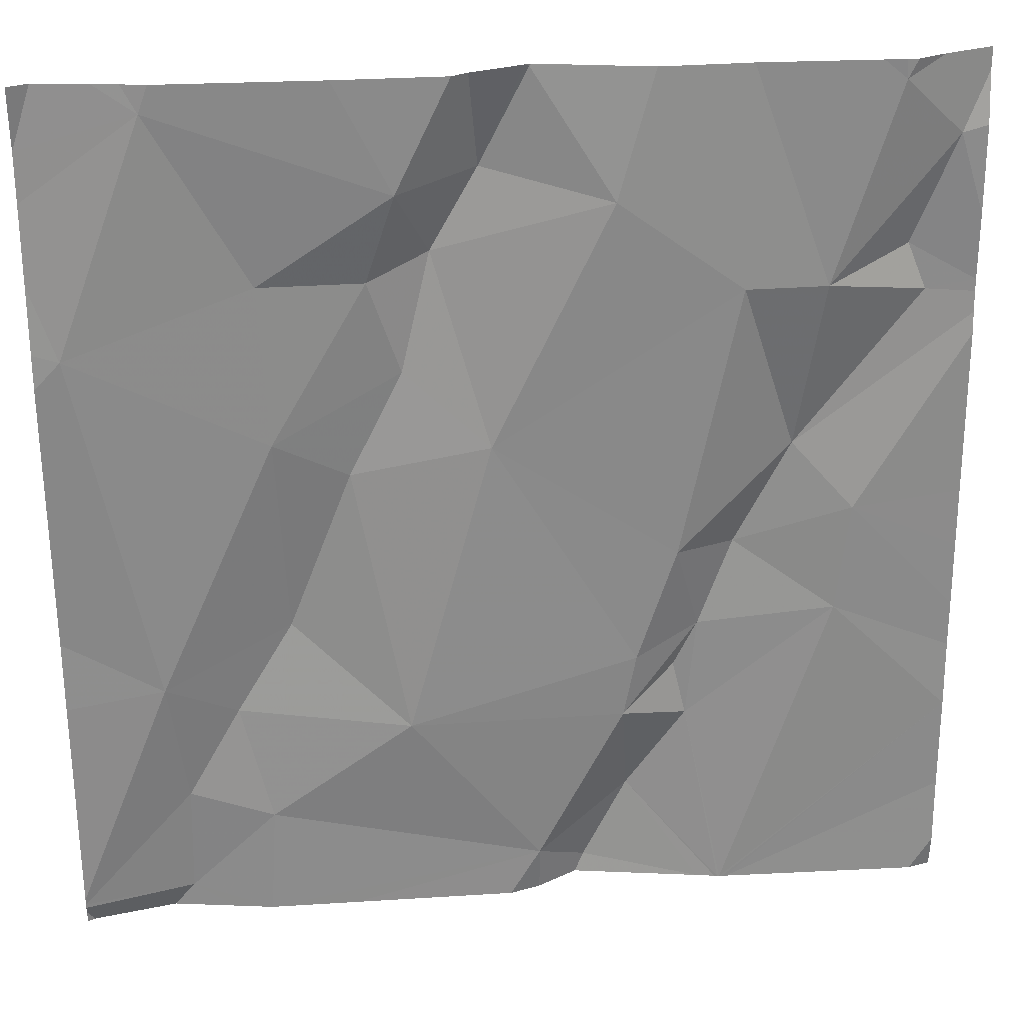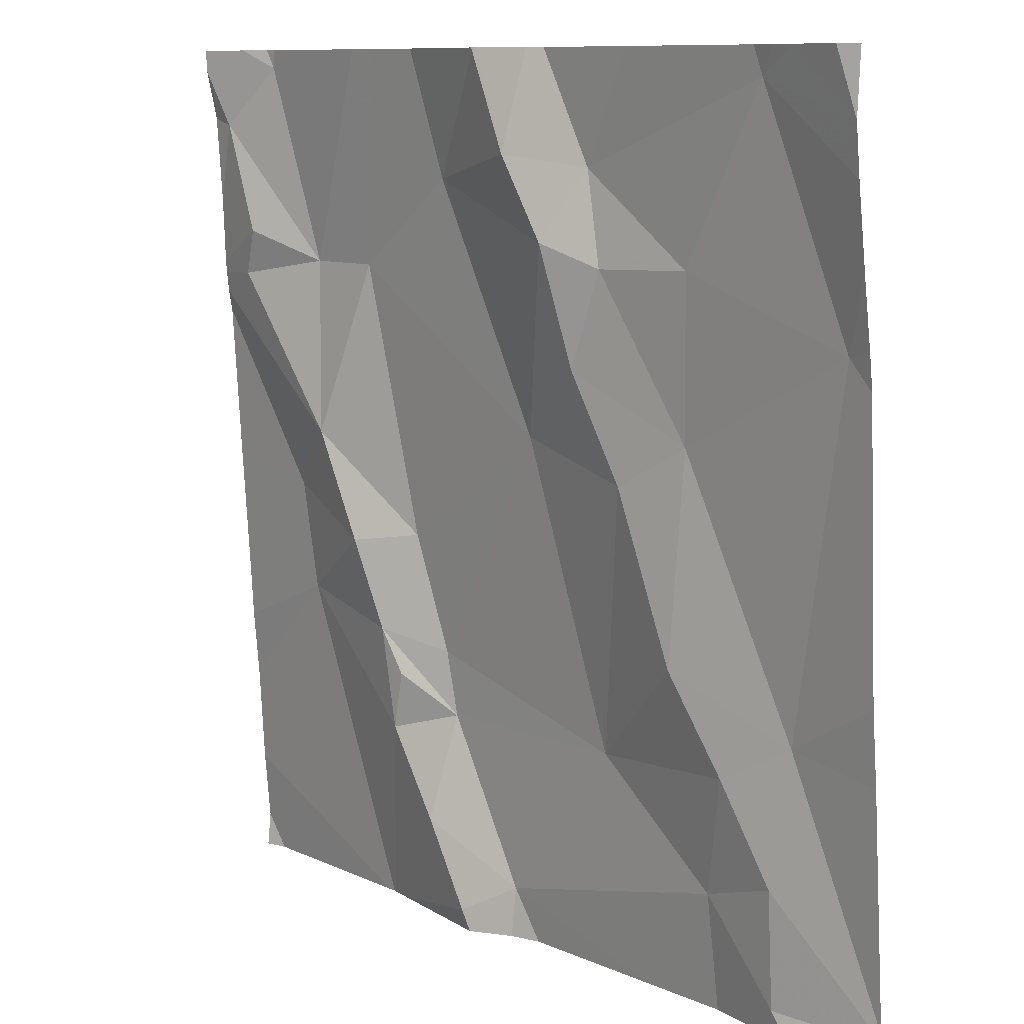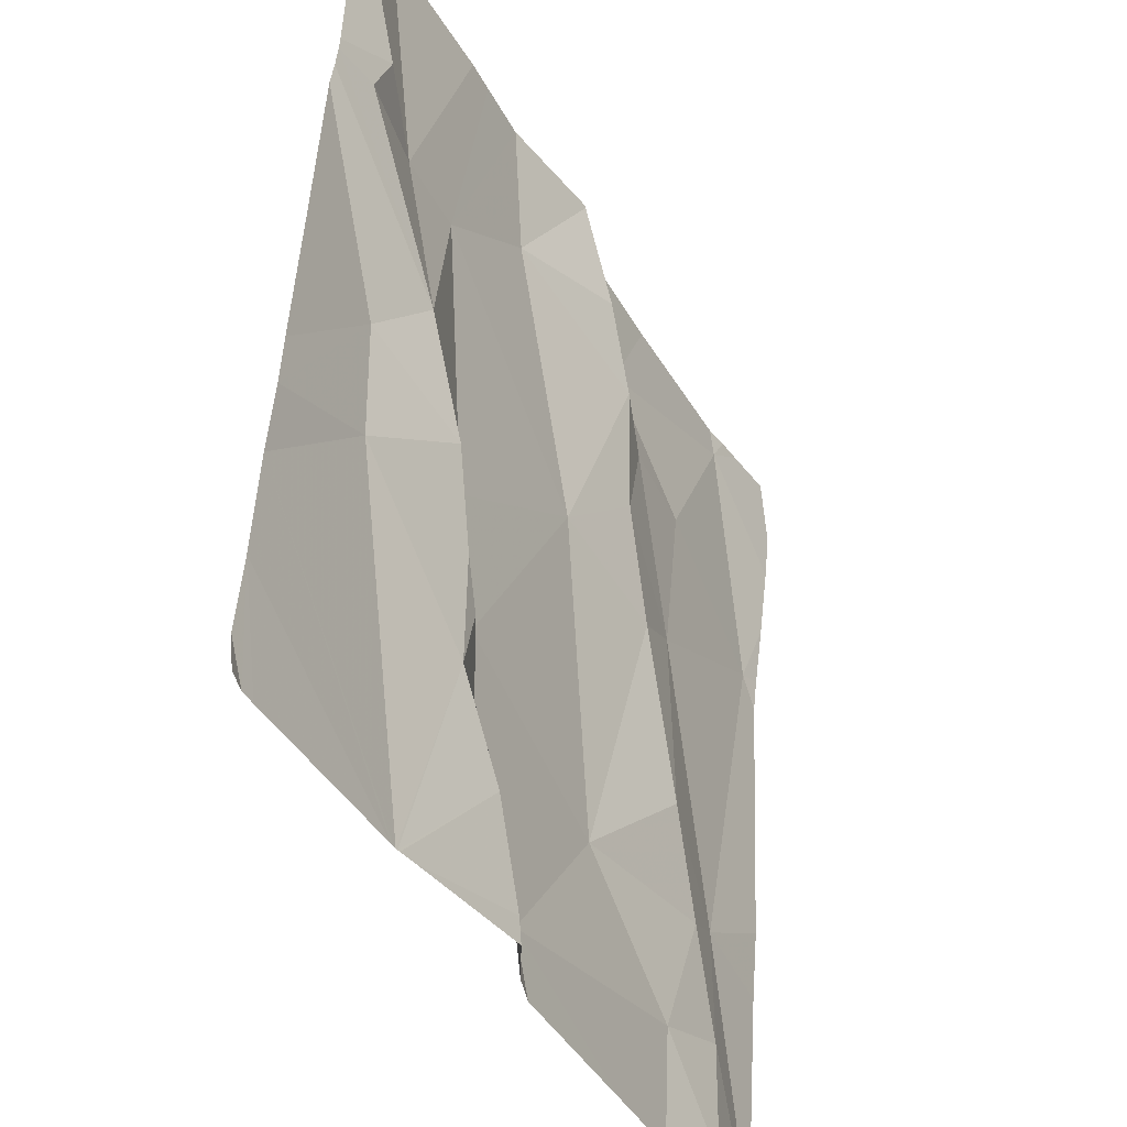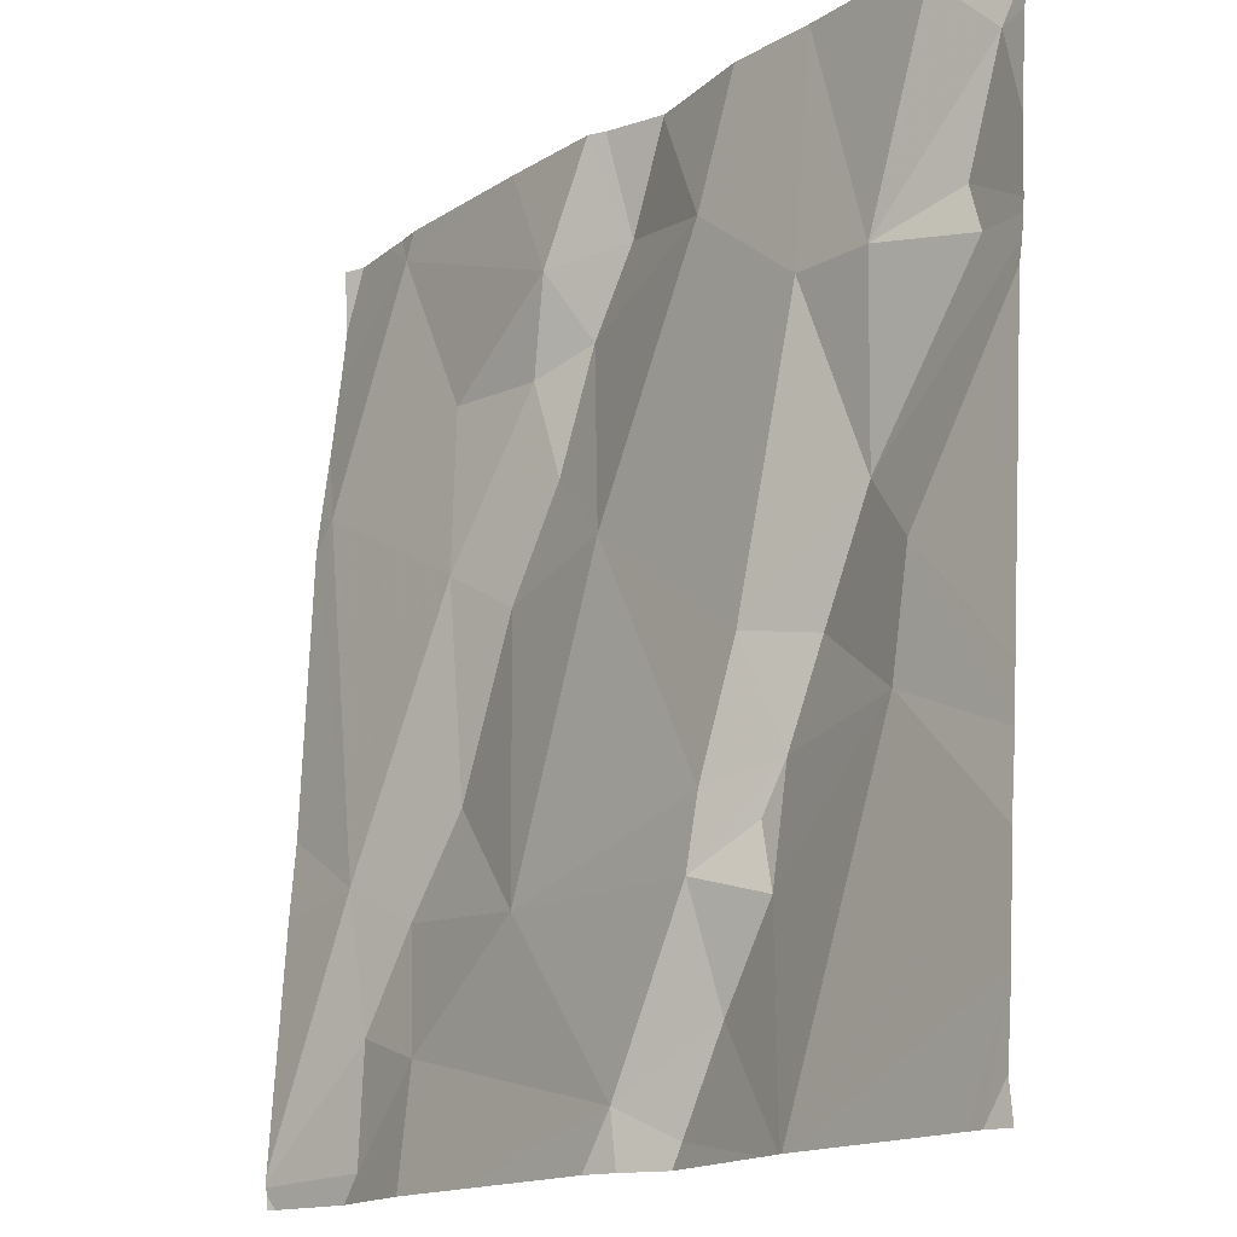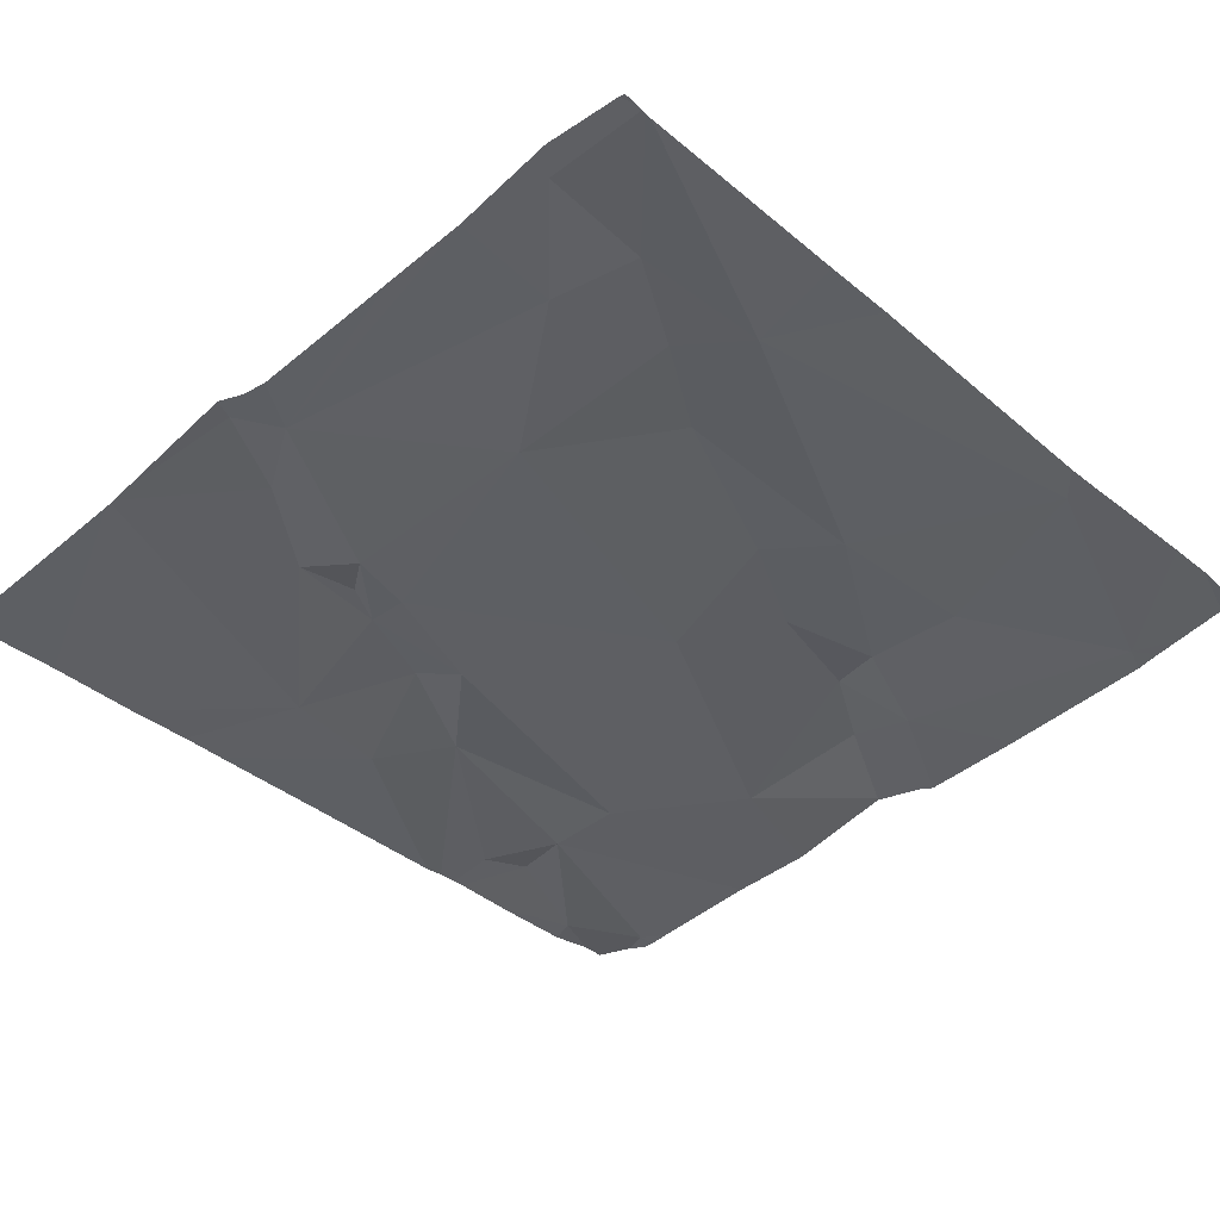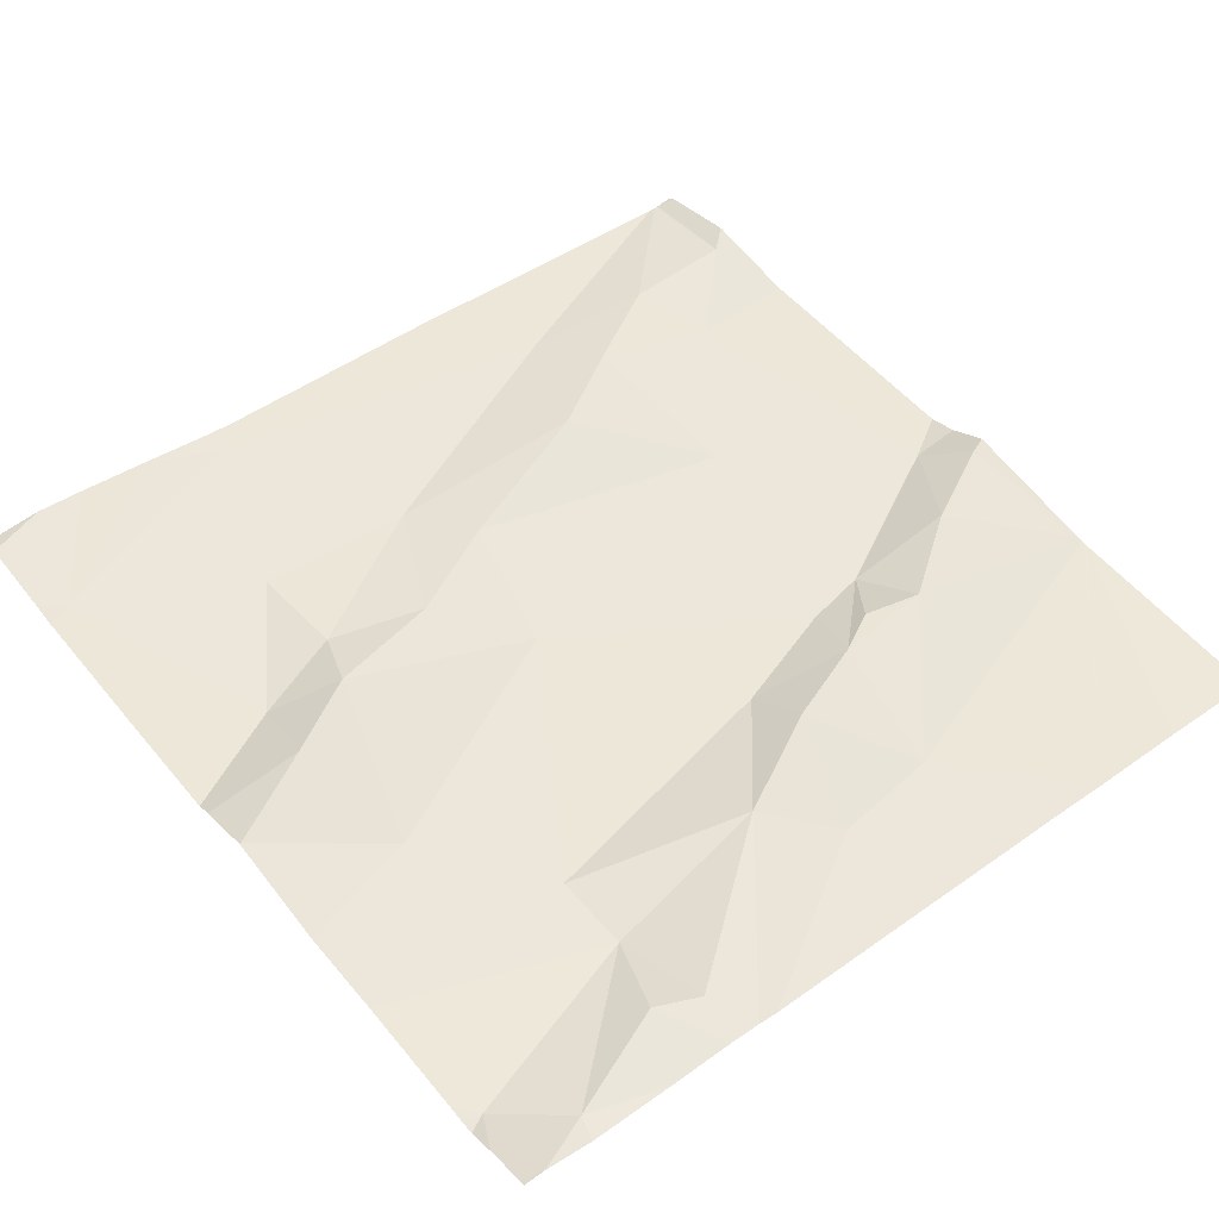
<metadata>
{"format":"obj","ext":"obj","renderer":"f3d","projection":"perspective","resolution":1024,"background":"white","views":[{"elev":30.3,"azim":174.7,"up":"+Y"},{"elev":9.9,"azim":48.4,"up":"+Y"},{"elev":-42.1,"azim":-62.9,"up":"+Y"},{"elev":-15.5,"azim":-128.3,"up":"+Y"},{"elev":-44.1,"azim":43.9,"up":"+Z"},{"elev":52.9,"azim":-128.6,"up":"+Z"}]}
</metadata>
<code>
v -131.3 260.3 500.7
v -132.1 260 500.7
v -131.3 260.4 500.7
v -131.3 259.7 500.6
v -131.3 260 500.6
v -132.1 260.4 500.7
v -132.1 260.4 500.7
v -132.2 260.5 500.7
v -132.1 260.6 500.7
v -132.2 260.4 500.7
v -131.3 260.3 500.7
v -131.9 260.1 500.6
v -132 260.1 500.7
v -132 260.2 500.7
v -132.1 260.1 500.7
v -131.3 260.5 500.7
v -131.8 260.5 500.7
v -132 260.4 500.7
v -131.3 259.9 500.6
v -131.9 260 500.7
v -131.9 259.9 500.7
v -131.9 259.9 500.7
v -132.1 260.6 500.7
v -131.3 260.5 500.7
v -132 260.6 500.7
v -131.4 260.6 500.7
v -131.6 260.5 500.7
v -131.7 260.2 500.7
v -131.6 259.9 500.6
v -131.9 260 500.6
v -131.8 259.7 500.7
v -132 259.7 500.6
v -131.4 259.9 500.7
v -131.4 259.9 500.6
v -131.4 259.8 500.6
v -131.3 260.3 500.7
v -132 259.7 500.6
v -132.2 259.7 500.6
v -132 259.7 500.6
v -131.8 260.6 500.7
v -131.9 259.9 500.6
v -131.5 260.4 500.7
v -131.6 260.3 500.7
v -131.7 260.4 500.7
v -131.6 260.4 500.7
v -131.8 259.7 500.6
v -131.9 259.8 500.7
v -131.7 260.5 500.7
v -131.6 260.2 500.7
v -131.3 259.7 500.6
v -131.5 260.2 500.7
v -131.5 259.8 500.6
v -131.5 260 500.7
v -131.4 259.7 500.6
v -131.8 259.7 500.7
v -131.9 260.6 500.7
v -131.6 260.6 500.7
v -131.3 260.6 500.7
v -132.1 260.6 500.7
v -132 259.7 500.6
v -132.2 259.9 500.6
v -132.2 259.9 500.7
v -132.2 260.5 500.7
v -132.2 260.4 500.7
v -132.2 260.1 500.7
v -132.2 260 500.7
v -132.2 260.6 500.7
v -132.2 260.4 500.7
v -132.2 260.4 500.7
v -132.2 260.1 500.7
v -132.2 260.3 500.7
v -132.2 260.3 500.7
v -132.2 259.8 500.6
v -132.2 259.7 500.6
v -132.2 260.6 500.7
v -131.3 259.7 500.6
v -131.3 259.7 500.6
v -131.9 260.6 500.7
v -131.3 259.7 500.6
v -131.5 259.7 500.6
v -131.4 259.7 500.6
v -132 259.7 500.6
v -131.6 259.7 500.6
v -131.7 259.7 500.6
v -131.8 259.7 500.6
v -131.3 259.7 500.6
v -131.4 259.7 500.6
v -132 259.7 500.6
v -132.2 259.7 500.6
v -132.2 259.7 500.6
v -131.3 259.7 500.6
v -131.4 260.6 500.7
v -131.8 260.6 500.7
v -131.8 260.6 500.7
v -131.8 260.6 500.7
v -131.4 260.6 500.7
v -131.3 260.6 500.7
v -131.7 260.6 500.7
v -131.7 260.6 500.7
v -132.1 260.6 500.7
v -132.2 260.6 500.7
v -132.2 260.6 500.7
v -131.3 260.6 500.7
f 82 47 37
f 7 6 8
f 9 8 6
f 6 7 10
f 96 26 97
f 13 12 14
f 14 15 13
f 9 6 25
f 81 54 80
f 18 17 78
f 50 54 87
f 10 7 68
f 8 9 75
f 21 20 22
f 22 2 32
f 20 2 22
f 62 15 66
f 13 15 2
f 12 13 20
f 80 52 46
f 71 14 72
f 20 13 2
f 7 8 64
f 14 12 18
f 14 10 69
f 14 6 10
f 32 61 88
f 25 18 56
f 76 35 54
f 95 40 94
f 18 6 14
f 57 26 92
f 29 28 30
f 60 55 47
f 30 12 20
f 34 33 35
f 94 40 48
f 78 40 93
f 30 41 29
f 27 42 26
f 44 43 45
f 47 46 41
f 17 48 40
f 12 30 28
f 49 28 29
f 47 41 22
f 27 48 44
f 31 55 60
f 94 48 99
f 48 27 98
f 24 26 16
f 26 36 3
f 42 27 45
f 27 44 45
f 51 34 36
f 46 52 29
f 33 53 29
f 29 41 46
f 41 21 22
f 20 21 41
f 30 20 41
f 26 42 36
f 17 28 44
f 17 18 28
f 51 42 45
f 42 51 36
f 53 34 51
f 49 53 51
f 1 34 5
f 12 28 18
f 51 45 43
f 49 43 28
f 28 43 44
f 53 33 34
f 38 74 90
f 29 53 49
f 4 35 76
f 76 54 77
f 52 33 29
f 33 52 35
f 35 52 54
f 48 17 44
f 93 40 95
f 47 55 46
f 54 52 80
f 47 22 37
f 60 47 82
f 80 46 83
f 92 26 96
f 46 55 31
f 79 77 50
f 49 51 43
f 61 2 62
f 5 34 19
f 39 73 89
f 62 2 15
f 16 26 3
f 57 27 26
f 1 36 34
f 63 8 67
f 64 8 63
f 50 77 54
f 4 34 35
f 65 15 70
f 66 15 65
f 67 8 101
f 19 34 4
f 68 7 64
f 69 10 68
f 11 36 1
f 37 22 32
f 70 15 71
f 71 15 14
f 32 2 61
f 3 36 11
f 72 14 69
f 61 73 39
f 97 24 103
f 73 74 38
f 56 18 78
f 78 17 40
f 83 46 84
f 59 9 23
f 84 46 85
f 85 46 31
f 23 9 25
f 86 79 50
f 87 54 81
f 25 6 18
f 88 61 39
f 89 73 38
f 75 9 100
f 91 79 86
f 97 26 24
f 98 27 57
f 99 48 98
f 100 9 59
f 101 8 75
f 102 67 101
f 103 24 58

</code>
